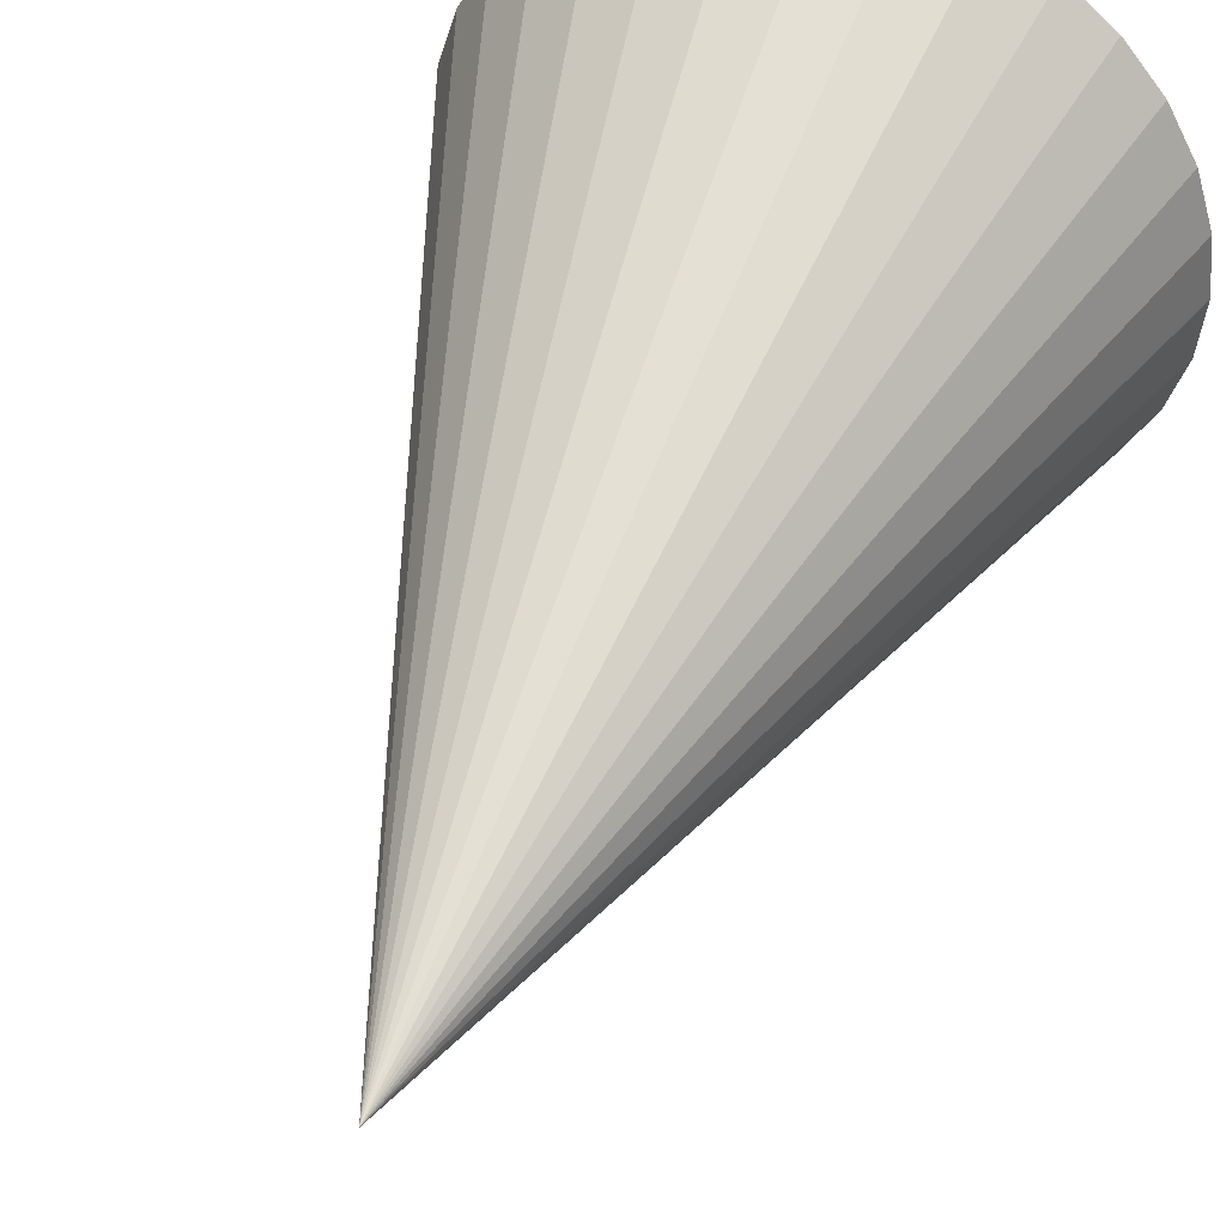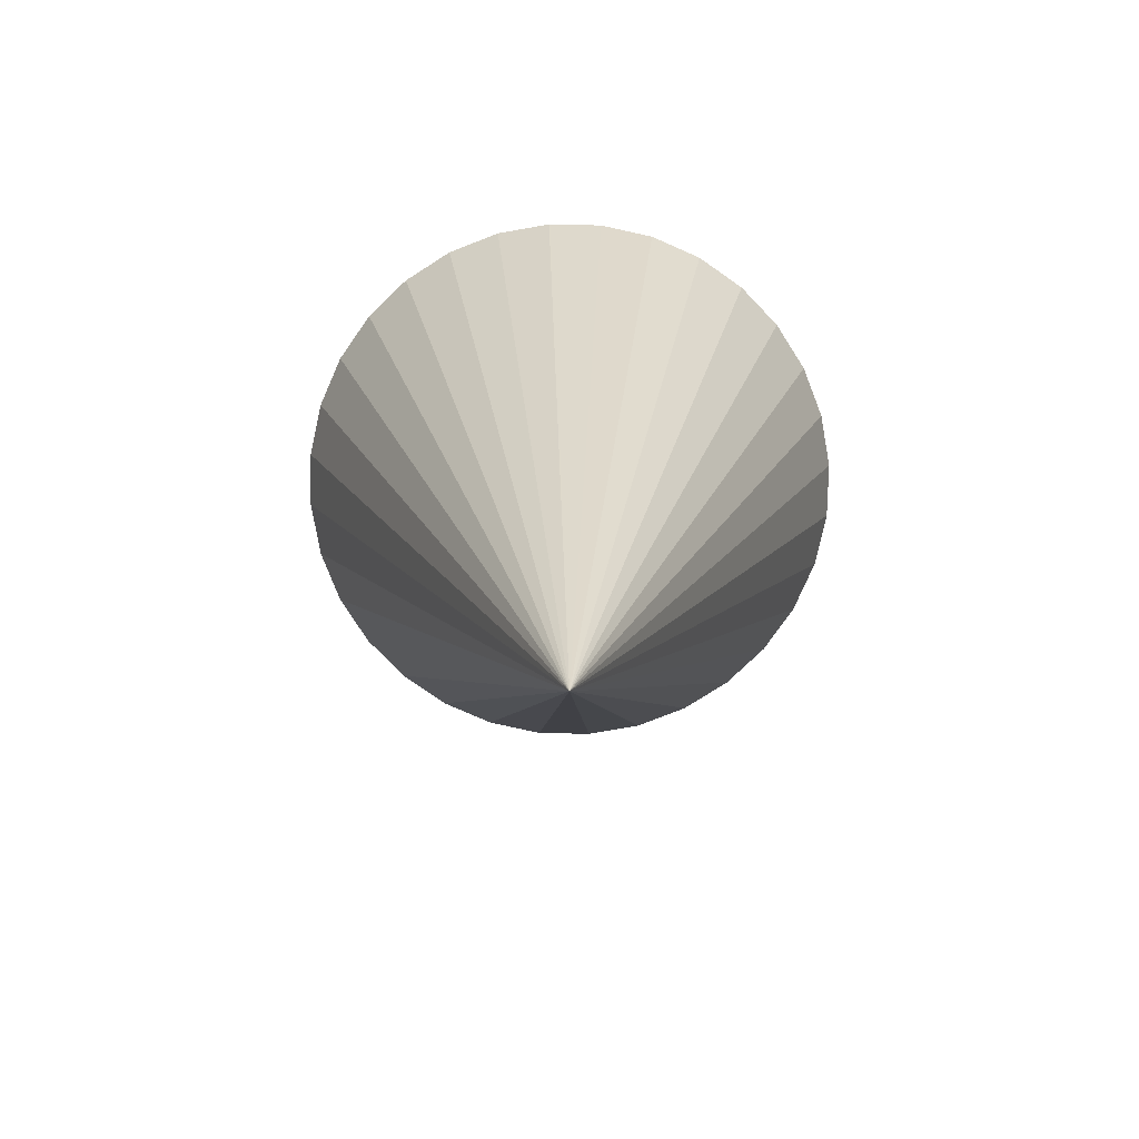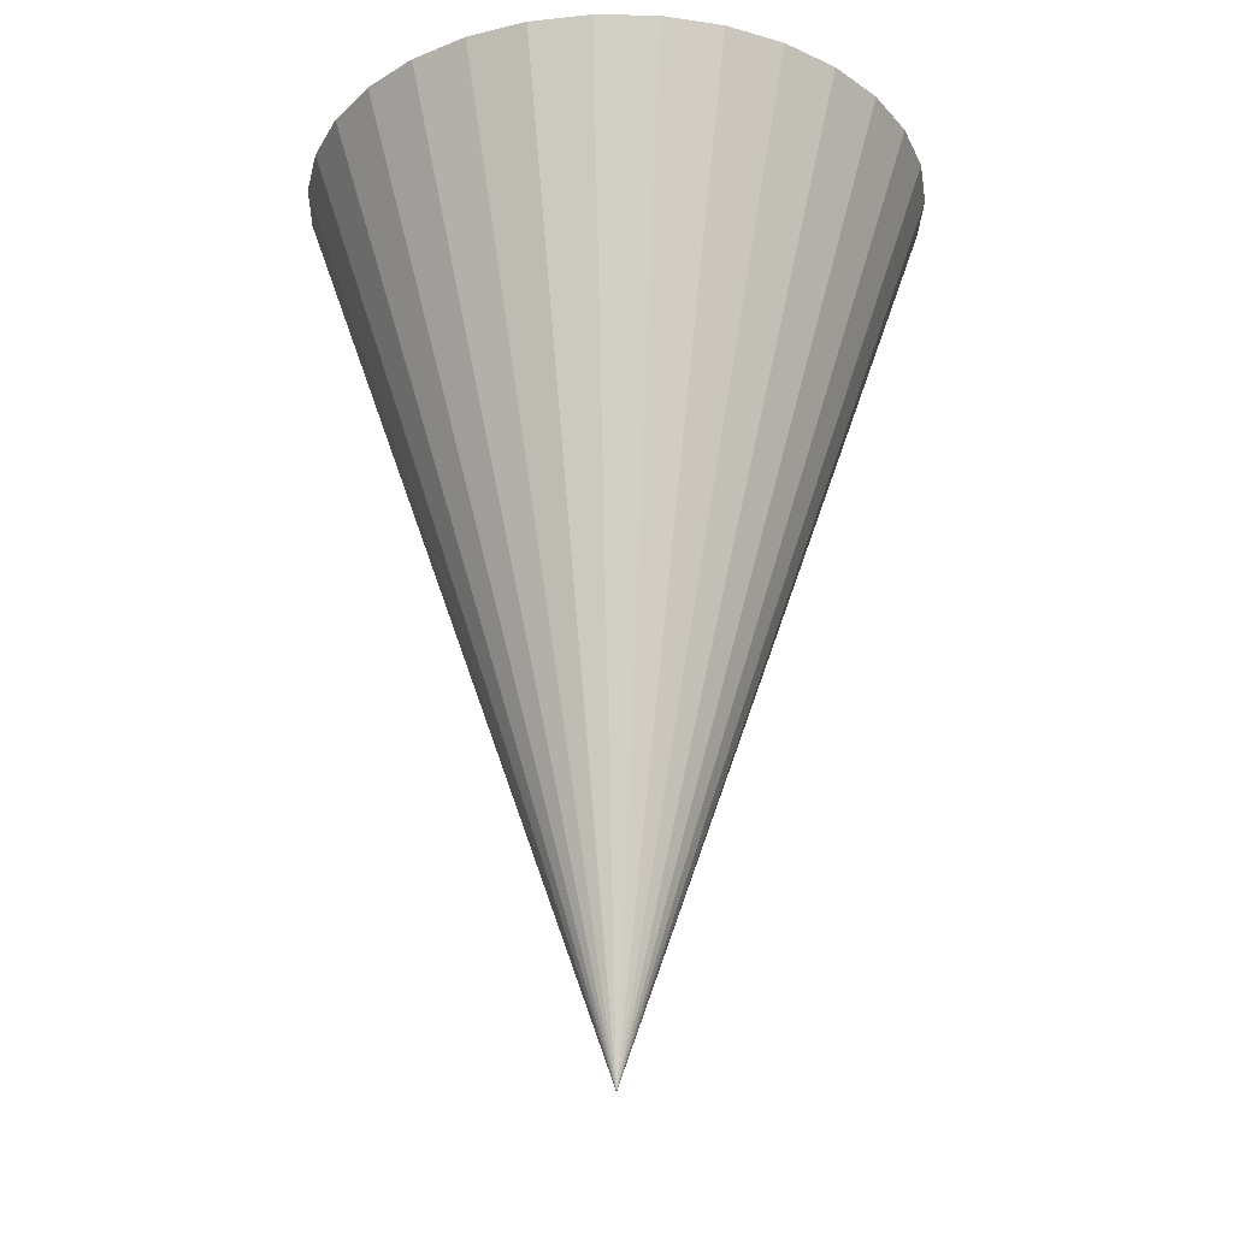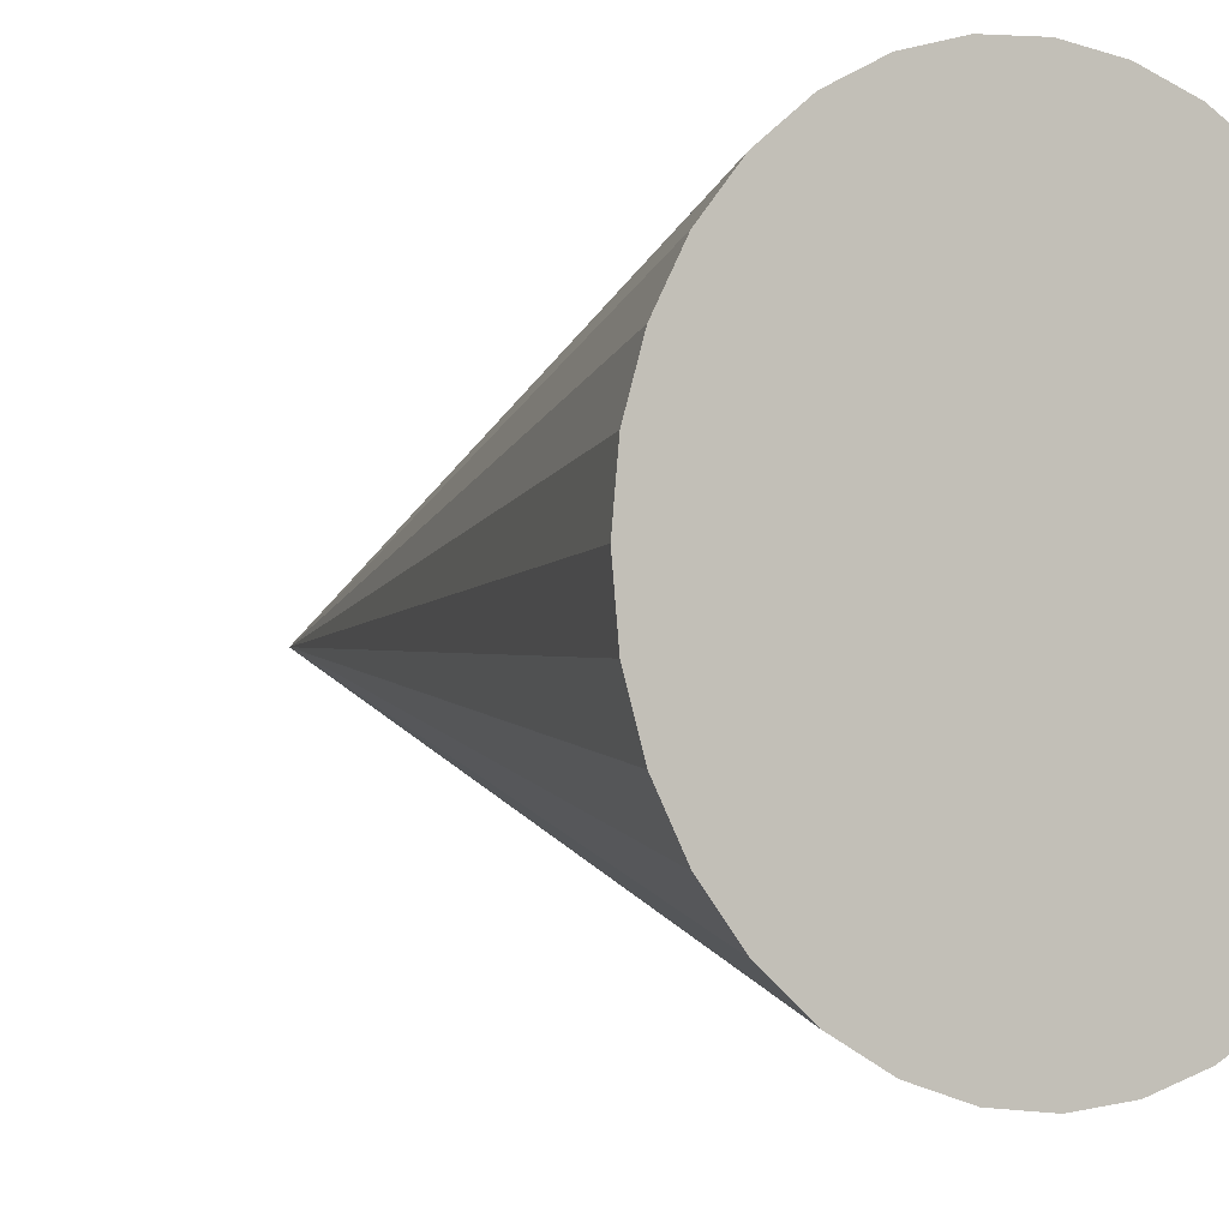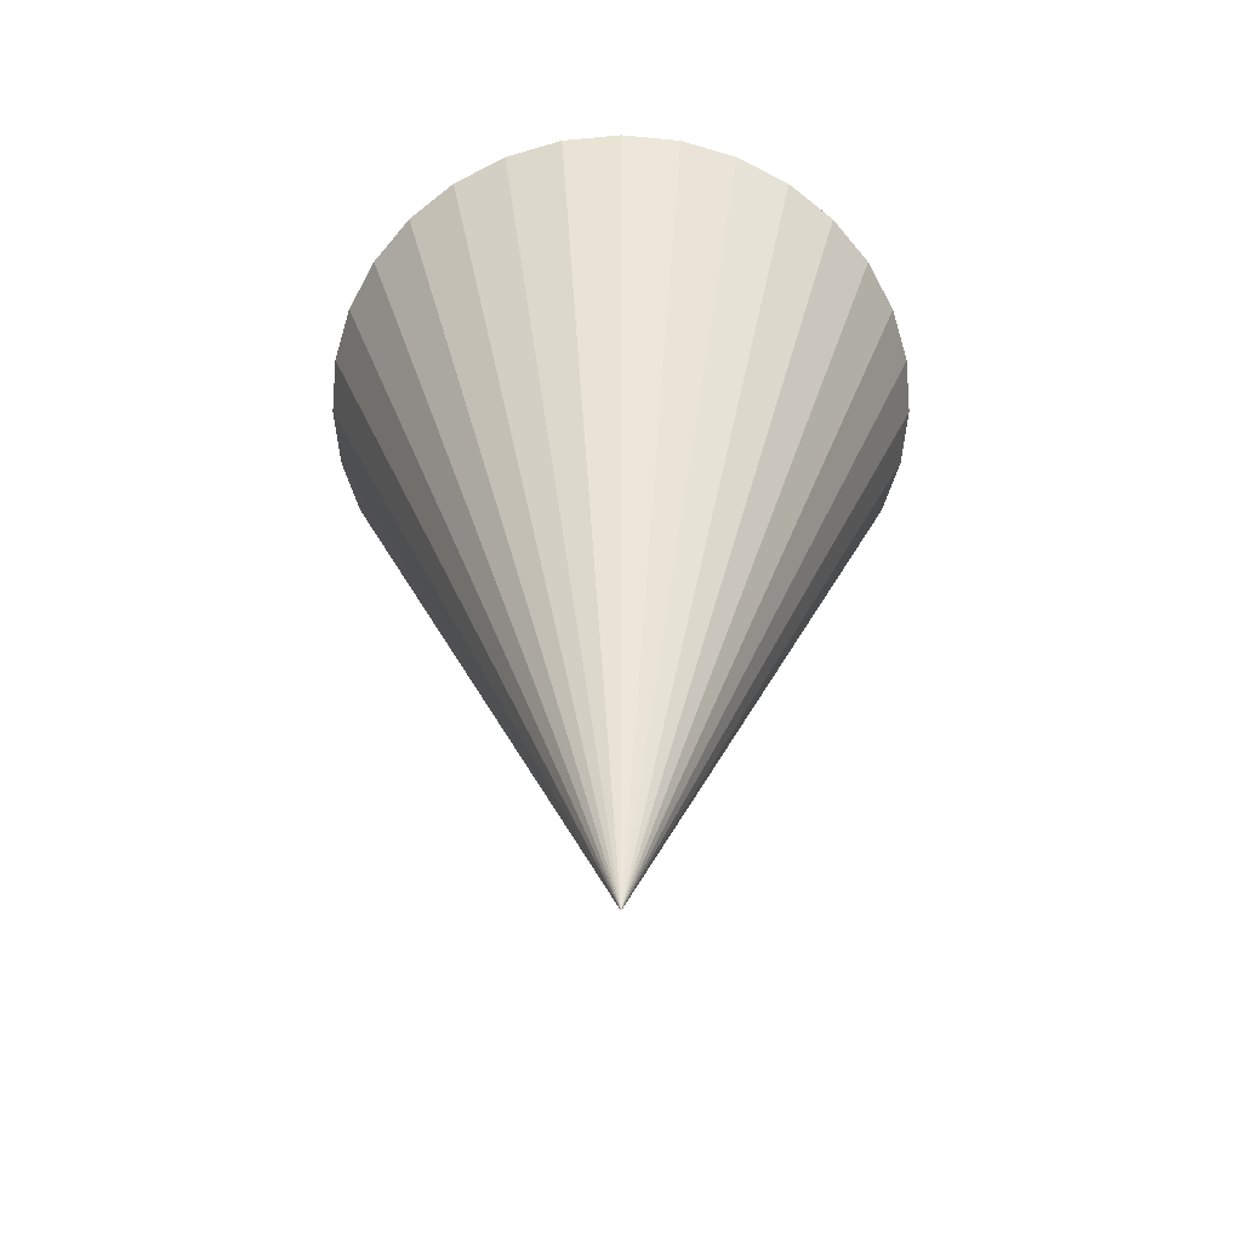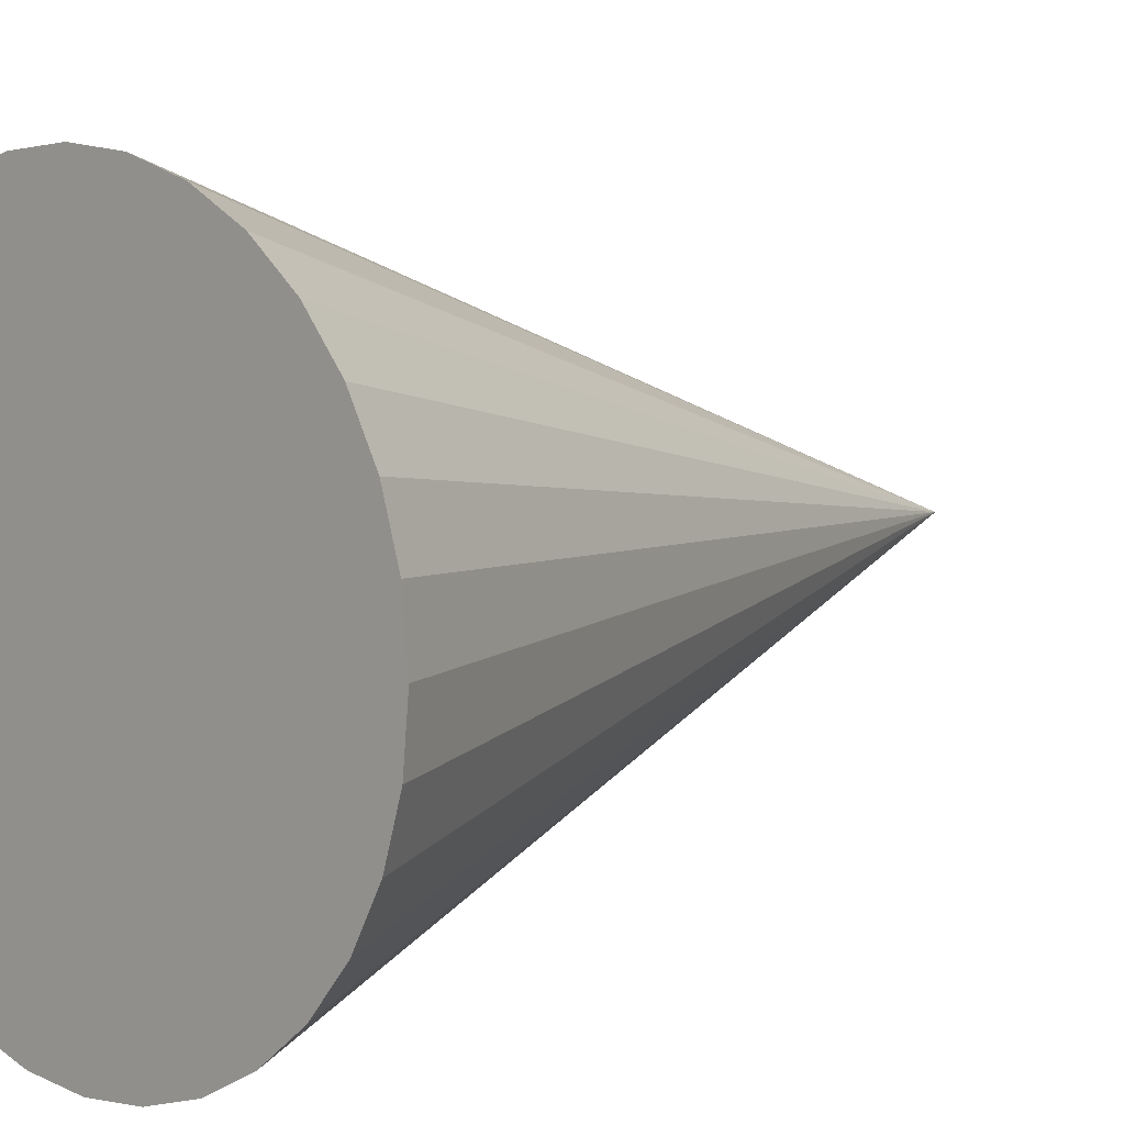
<metadata>
{"format":"obj","ext":"obj","renderer":"f3d","projection":"perspective","resolution":1024,"background":"white","views":[{"elev":45.9,"azim":19.5,"up":"+Z"},{"elev":-77.2,"azim":-130.6,"up":"+Y"},{"elev":-26.4,"azim":37.7,"up":"+Y"},{"elev":-3.9,"azim":145.9,"up":"+Z"},{"elev":-60.3,"azim":33.7,"up":"+Y"},{"elev":7.4,"azim":-136.4,"up":"+Z"}]}
</metadata>
<code>
o 円錐
v 0 0.7552 0.618
v 0.1206 0.7552 0.6061
v 0.2365 0.7552 0.5709
v 0.3433 0.7552 0.5138
v 0.437 0.7552 0.437
v 0.5138 0.7552 0.3433
v 0.5709 0.7552 0.2365
v 0.6061 0.7552 0.1206
v 0.618 0.7552 -0
v 0.6061 0.7552 -0.1206
v 0.5709 0.7552 -0.2365
v 0.5138 0.7552 -0.3433
v 0.437 0.7552 -0.437
v 0.3433 0.7552 -0.5138
v 0.2365 0.7552 -0.5709
v 0.1206 0.7552 -0.6061
v 0 0.7552 -0.618
v -0.1206 0.7552 -0.6061
v -0.2365 0.7552 -0.5709
v -0.3433 0.7552 -0.5138
v -0.437 0.7552 -0.437
v -0.5138 0.7552 -0.3433
v -0.5709 0.7552 -0.2365
v -0.6061 0.7552 -0.1206
v -0.618 0.7552 -0
v -0.6061 0.7552 0.1206
v -0.5709 0.7552 0.2365
v -0.5138 0.7552 0.3433
v -0.437 0.7552 0.437
v -0.3433 0.7552 0.5138
v -0.2365 0.7552 0.5709
v -0.1206 0.7552 0.6061
v 0 -1.055 0
f 1 33 2
f 2 33 3
f 3 33 4
f 4 33 5
f 5 33 6
f 6 33 7
f 7 33 8
f 8 33 9
f 9 33 10
f 10 33 11
f 11 33 12
f 12 33 13
f 13 33 14
f 14 33 15
f 15 33 16
f 16 33 17
f 17 33 18
f 18 33 19
f 19 33 20
f 20 33 21
f 21 33 22
f 22 33 23
f 23 33 24
f 24 33 25
f 25 33 26
f 26 33 27
f 27 33 28
f 28 33 29
f 29 33 30
f 30 33 31
f 16 24 32
f 31 33 32
f 32 33 1
f 32 1 2
f 2 3 4
f 4 5 6
f 6 7 8
f 8 9 10
f 10 11 12
f 12 13 14
f 14 15 16
f 16 17 18
f 18 19 20
f 20 21 22
f 22 23 24
f 24 25 26
f 26 27 28
f 28 29 30
f 30 31 32
f 32 2 4
f 4 6 8
f 8 10 12
f 12 14 16
f 16 18 20
f 20 22 24
f 24 26 28
f 28 30 32
f 32 4 8
f 8 12 16
f 16 20 24
f 24 28 32
f 32 8 16

</code>
